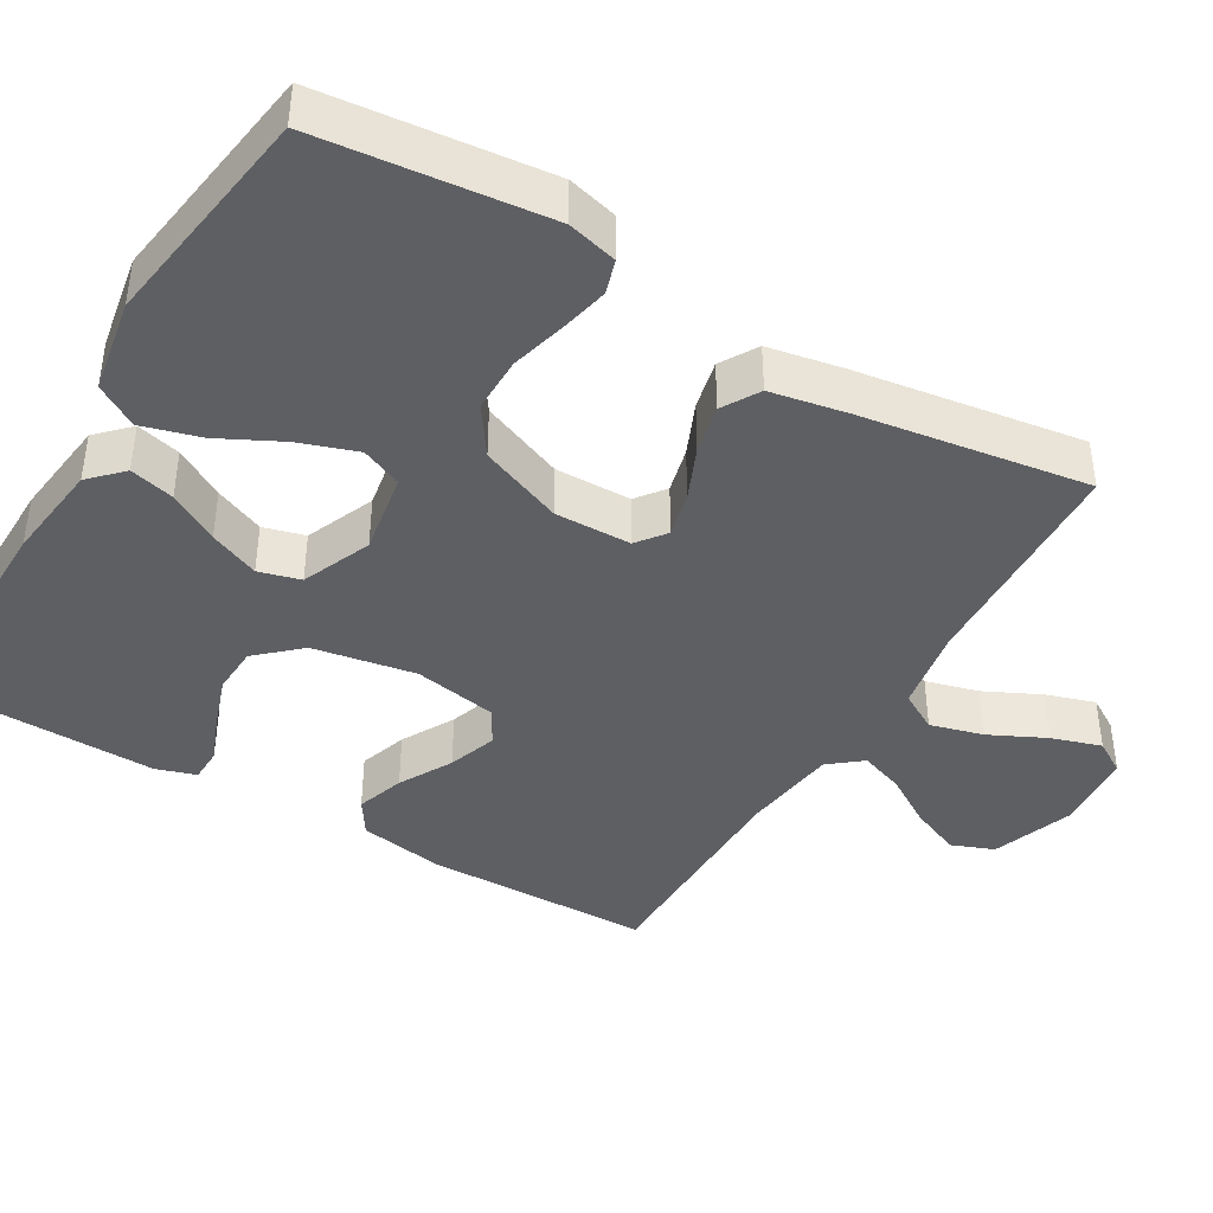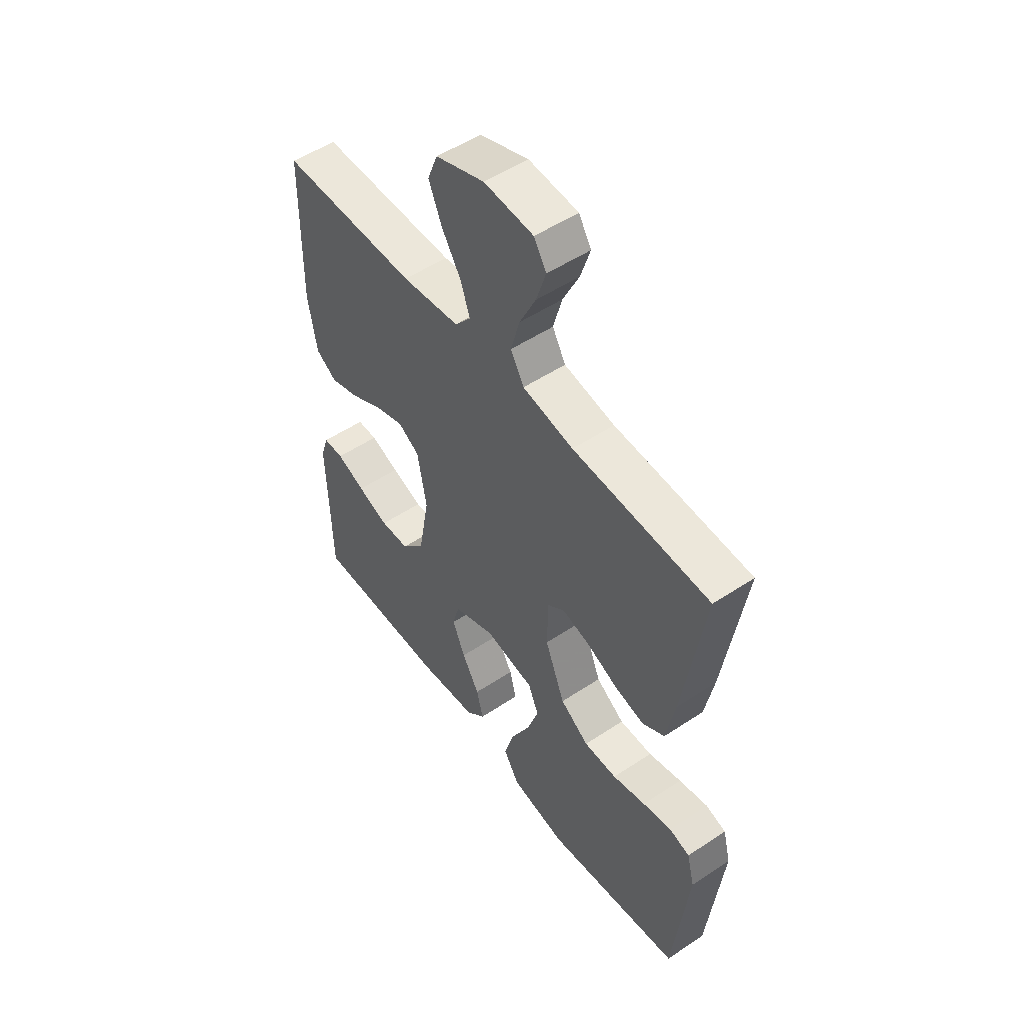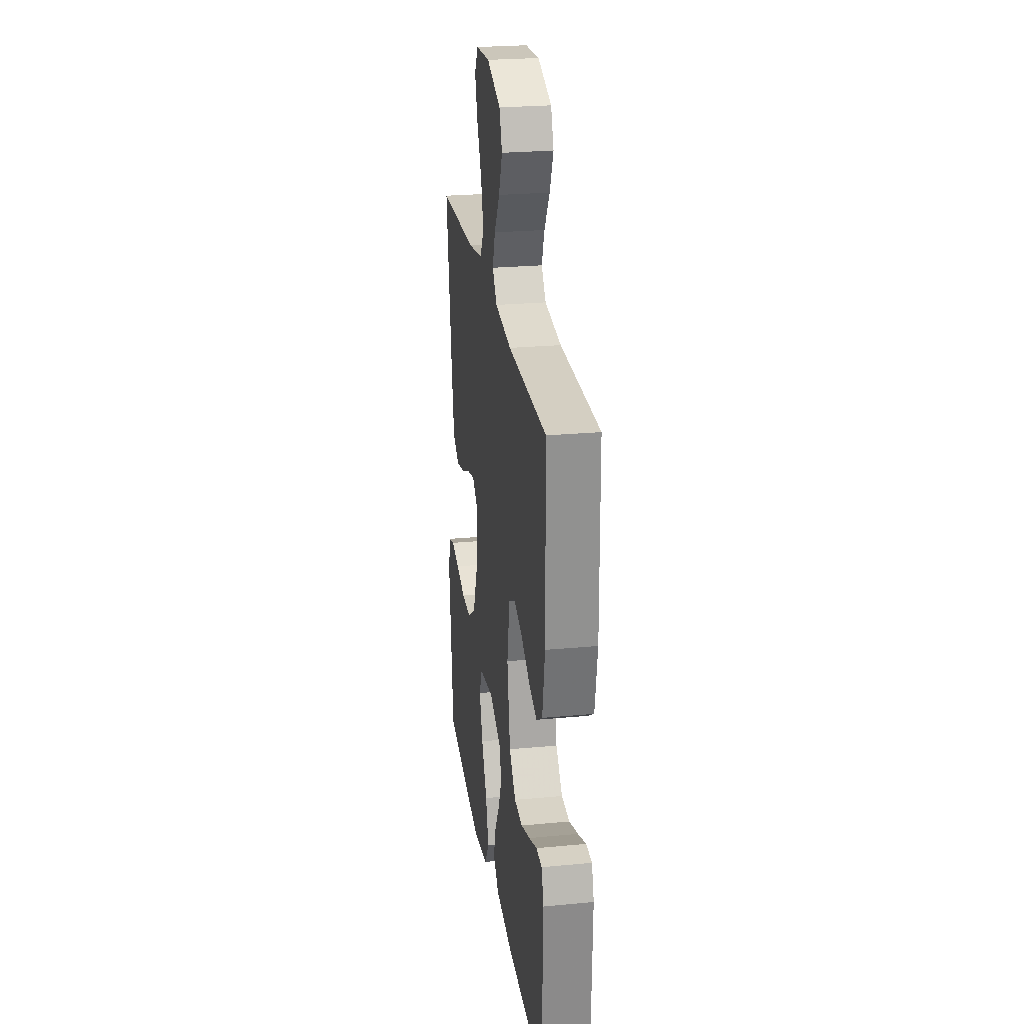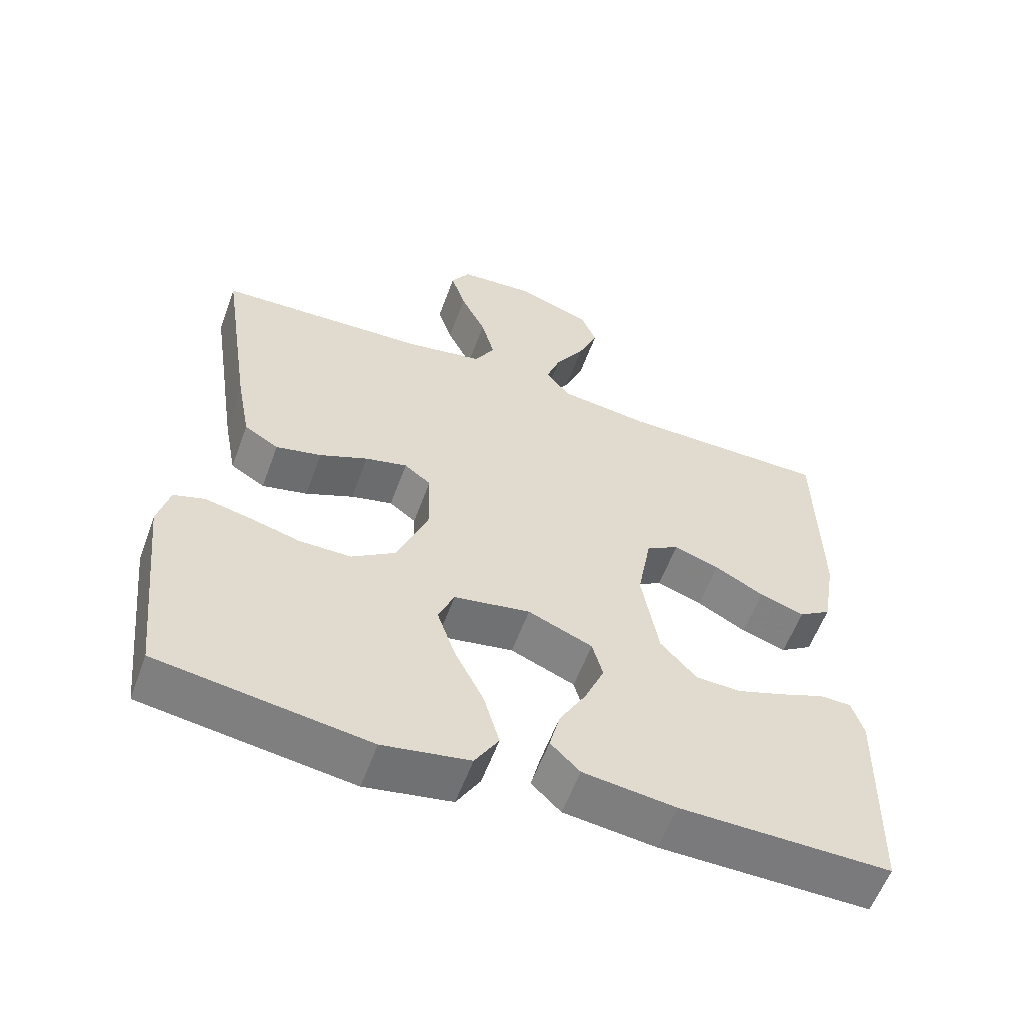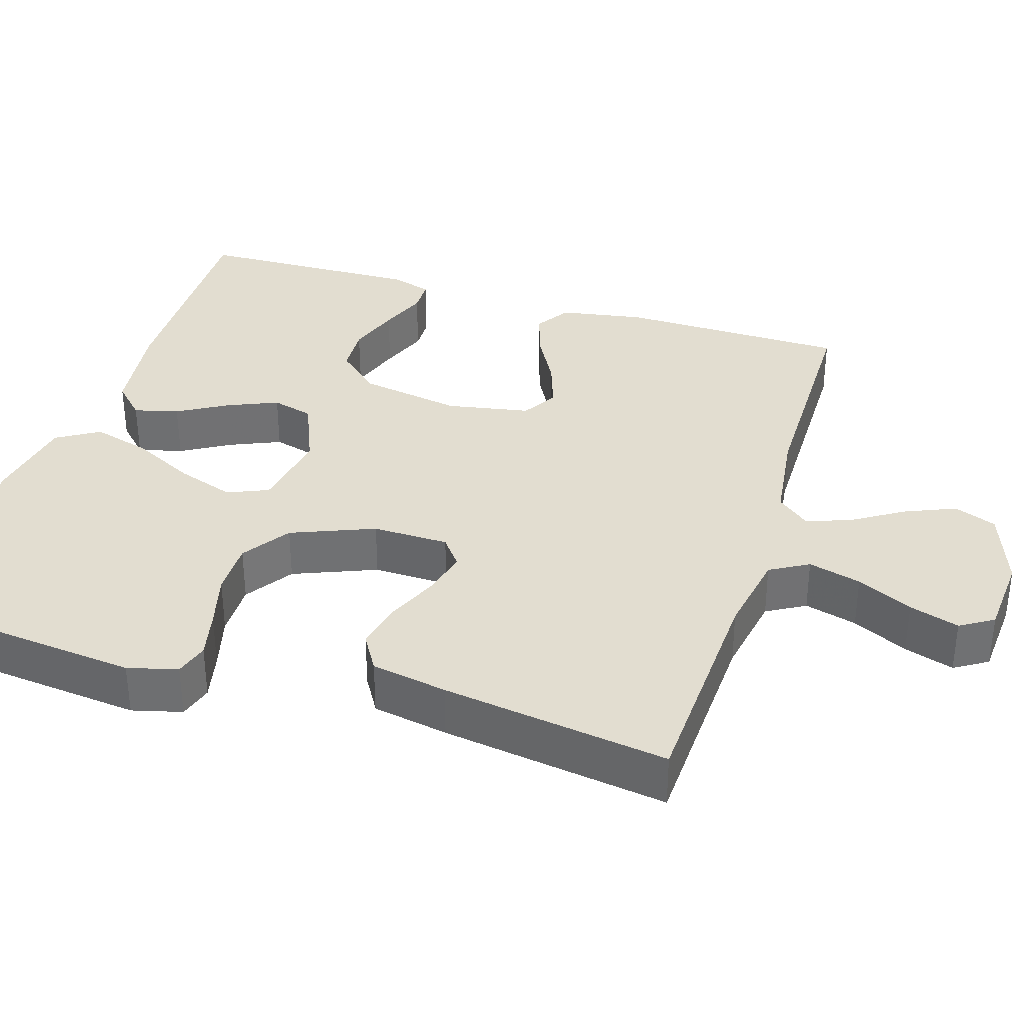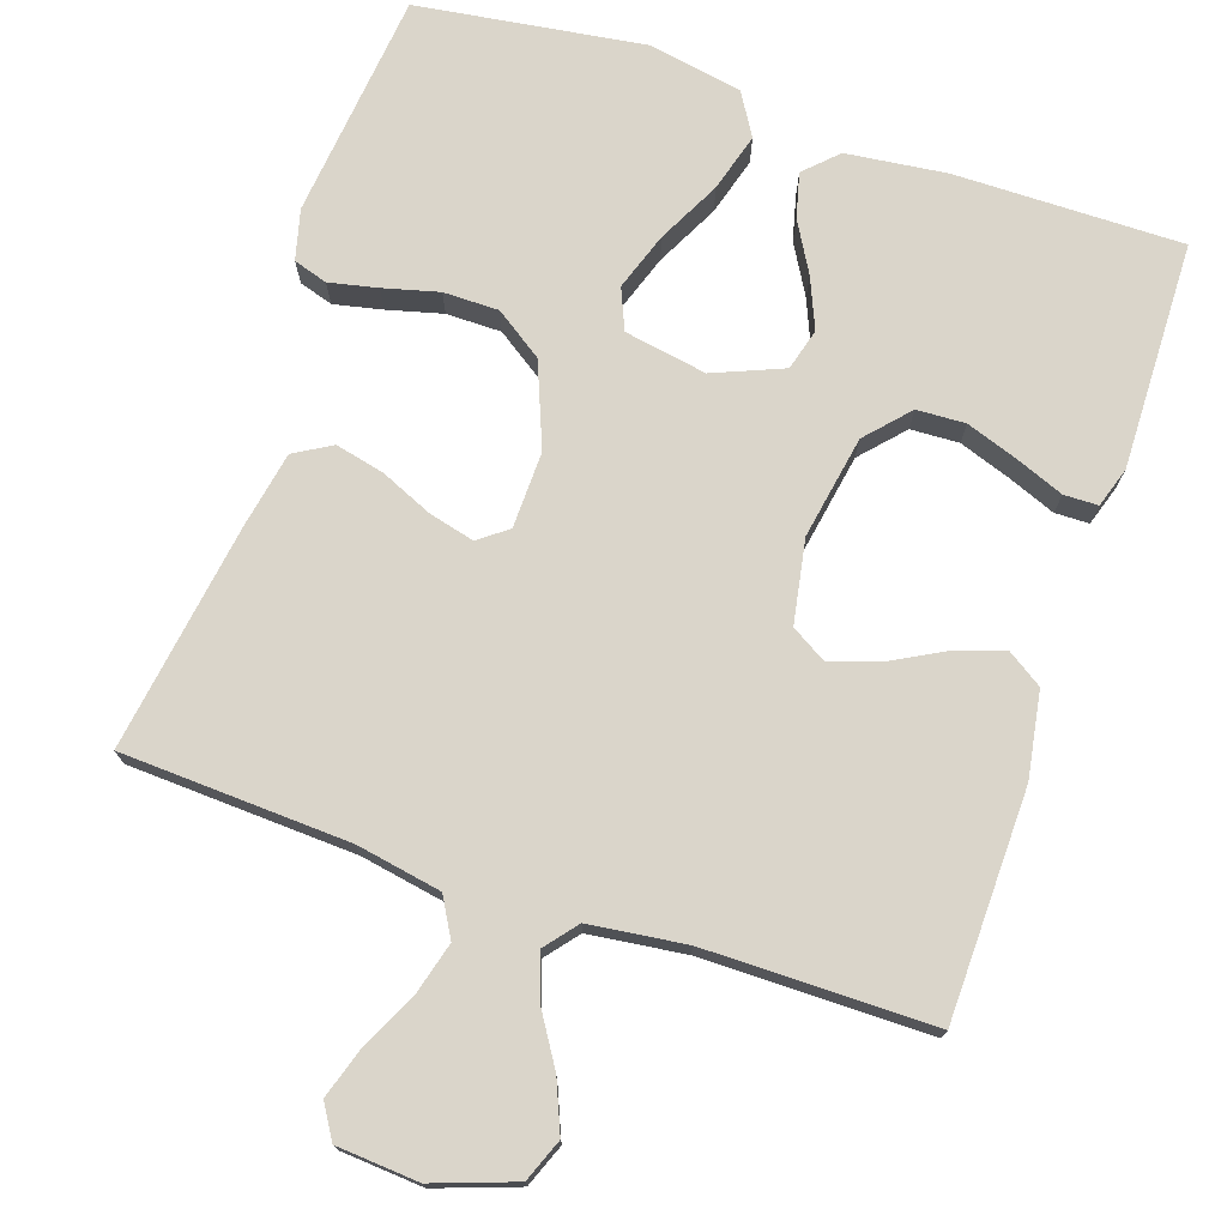
<metadata>
{"format":"obj","ext":"obj","renderer":"f3d","projection":"perspective","resolution":1024,"background":"white","views":[{"elev":-41.4,"azim":-120.6,"up":"+Y"},{"elev":52.3,"azim":-125.6,"up":"+Z"},{"elev":25.4,"azim":81.4,"up":"+Z"},{"elev":-58.1,"azim":-20.1,"up":"+Z"},{"elev":35.1,"azim":-72.9,"up":"+Y"},{"elev":74.2,"azim":18.7,"up":"+Y"}]}
</metadata>
<code>
v -0.5 0.07 0.5
v -0.2 0.07 0.514
v -0.088 0.07 0.534
v -0.059 0.07 0.585
v -0.078 0.07 0.655
v -0.114 0.07 0.729
v -0.135 0.07 0.795
v -0.108 0.07 0.839
v 0 0.07 0.847
v 0.107 0.07 0.809
v 0.129 0.07 0.753
v 0.101 0.07 0.686
v 0.059 0.07 0.619
v 0.038 0.07 0.56
v 0.073 0.07 0.517
v 0.2 0.07 0.501
v 0.5 0.07 0.5
v 0.505 0.07 0.2
v 0.486 0.07 0.087
v 0.44 0.07 0.057
v 0.376 0.07 0.078
v 0.306 0.07 0.116
v 0.241 0.07 0.138
v 0.194 0.07 0.11
v 0.174 0.07 0
v 0.198 0.07 -0.136
v 0.249 0.07 -0.192
v 0.313 0.07 -0.195
v 0.382 0.07 -0.171
v 0.445 0.07 -0.146
v 0.49 0.07 -0.147
v 0.507 0.07 -0.2
v 0.5 0.07 -0.5
v 0.2 0.07 -0.497
v 0.068 0.07 -0.481
v 0.026 0.07 -0.44
v 0.041 0.07 -0.381
v 0.079 0.07 -0.315
v 0.107 0.07 -0.249
v 0.092 0.07 -0.194
v 0 0.07 -0.156
v -0.109 0.07 -0.175
v -0.132 0.07 -0.229
v -0.106 0.07 -0.305
v -0.064 0.07 -0.388
v -0.042 0.07 -0.465
v -0.076 0.07 -0.521
v -0.2 0.07 -0.543
v -0.5 0.07 -0.5
v -0.532 0.07 -0.2
v -0.515 0.07 -0.134
v -0.47 0.07 -0.12
v -0.406 0.07 -0.134
v -0.333 0.07 -0.153
v -0.26 0.07 -0.153
v -0.197 0.07 -0.11
v -0.153 0.07 0
v -0.155 0.07 0.101
v -0.193 0.07 0.13
v -0.253 0.07 0.115
v -0.322 0.07 0.085
v -0.387 0.07 0.07
v -0.436 0.07 0.099
v -0.455 0.07 0.2
v -0.5 0 0.5
v -0.2 0 0.514
v -0.088 0 0.534
v -0.059 0 0.585
v -0.078 0 0.655
v -0.114 0 0.729
v -0.135 0 0.795
v -0.108 0 0.839
v 0 0 0.847
v 0.107 0 0.809
v 0.129 0 0.753
v 0.101 0 0.686
v 0.059 0 0.619
v 0.038 0 0.56
v 0.073 0 0.517
v 0.2 0 0.501
v 0.5 0 0.5
v 0.505 0 0.2
v 0.486 0 0.087
v 0.44 0 0.057
v 0.376 0 0.078
v 0.306 0 0.116
v 0.241 0 0.138
v 0.194 0 0.11
v 0.174 0 0
v 0.198 0 -0.136
v 0.249 0 -0.192
v 0.313 0 -0.195
v 0.382 0 -0.171
v 0.445 0 -0.146
v 0.49 0 -0.147
v 0.507 0 -0.2
v 0.5 0 -0.5
v 0.2 0 -0.497
v 0.068 0 -0.481
v 0.026 0 -0.44
v 0.041 0 -0.381
v 0.079 0 -0.315
v 0.107 0 -0.249
v 0.092 0 -0.194
v 0 0 -0.156
v -0.109 0 -0.175
v -0.132 0 -0.229
v -0.106 0 -0.305
v -0.064 0 -0.388
v -0.042 0 -0.465
v -0.076 0 -0.521
v -0.2 0 -0.543
v -0.5 0 -0.5
v -0.532 0 -0.2
v -0.515 0 -0.134
v -0.47 0 -0.12
v -0.406 0 -0.134
v -0.333 0 -0.153
v -0.26 0 -0.153
v -0.197 0 -0.11
v -0.153 0 0
v -0.155 0 0.101
v -0.193 0 0.13
v -0.253 0 0.115
v -0.322 0 0.085
v -0.387 0 0.07
v -0.436 0 0.099
v -0.455 0 0.2
f 64 1 2
f 63 64 2
f 62 63 2
f 61 62 2
f 60 61 2
f 59 60 2 3
f 58 59 3 4
f 57 58 4
f 52 53 54
f 51 52 54
f 50 51 54
f 49 50 54
f 48 49 54
f 47 48 54
f 46 47 54
f 45 46 54
f 44 45 54
f 43 44 54 55
f 42 43 55 56
f 36 37 38
f 35 36 38
f 34 35 38
f 33 34 38
f 32 33 38
f 31 32 38
f 30 31 38
f 29 30 38
f 28 29 38
f 27 28 38 39
f 26 27 39 40
f 20 21 22
f 19 20 22
f 18 19 22
f 17 18 22
f 16 17 22
f 15 16 22 23
f 14 15 23 24
f 11 12 13
f 10 11 13
f 9 10 13
f 8 9 13
f 7 8 13
f 6 7 13
f 5 6 13
f 4 5 13 14
f 14 24 25
f 4 14 25
f 57 4 25
f 56 57 25
f 42 56 25
f 41 42 25
f 25 26 40 41
f 66 65 128
f 66 128 127
f 66 127 126
f 66 126 125
f 66 125 124
f 67 66 124 123
f 68 67 123 122
f 68 122 121
f 118 117 116
f 118 116 115
f 118 115 114
f 118 114 113
f 118 113 112
f 118 112 111
f 118 111 110
f 118 110 109
f 118 109 108
f 119 118 108 107
f 120 119 107 106
f 102 101 100
f 102 100 99
f 102 99 98
f 102 98 97
f 102 97 96
f 102 96 95
f 102 95 94
f 102 94 93
f 102 93 92
f 103 102 92 91
f 104 103 91 90
f 86 85 84
f 86 84 83
f 86 83 82
f 86 82 81
f 86 81 80
f 87 86 80 79
f 88 87 79 78
f 77 76 75
f 77 75 74
f 77 74 73
f 77 73 72
f 77 72 71
f 77 71 70
f 77 70 69
f 78 77 69 68
f 89 88 78
f 89 78 68
f 89 68 121
f 89 121 120
f 89 120 106
f 89 106 105
f 105 104 90 89
f 1 65 66 2
f 2 66 67 3
f 3 67 68 4
f 4 68 69 5
f 5 69 70 6
f 6 70 71 7
f 7 71 72 8
f 8 72 73 9
f 9 73 74 10
f 10 74 75 11
f 11 75 76 12
f 12 76 77 13
f 13 77 78 14
f 14 78 79 15
f 15 79 80 16
f 16 80 81 17
f 17 81 82 18
f 18 82 83 19
f 19 83 84 20
f 20 84 85 21
f 21 85 86 22
f 22 86 87 23
f 23 87 88 24
f 24 88 89 25
f 25 89 90 26
f 26 90 91 27
f 27 91 92 28
f 28 92 93 29
f 29 93 94 30
f 30 94 95 31
f 31 95 96 32
f 32 96 97 33
f 33 97 98 34
f 34 98 99 35
f 35 99 100 36
f 36 100 101 37
f 37 101 102 38
f 38 102 103 39
f 39 103 104 40
f 40 104 105 41
f 41 105 106 42
f 42 106 107 43
f 43 107 108 44
f 44 108 109 45
f 45 109 110 46
f 46 110 111 47
f 47 111 112 48
f 48 112 113 49
f 49 113 114 50
f 50 114 115 51
f 51 115 116 52
f 52 116 117 53
f 53 117 118 54
f 54 118 119 55
f 55 119 120 56
f 56 120 121 57
f 57 121 122 58
f 58 122 123 59
f 59 123 124 60
f 60 124 125 61
f 61 125 126 62
f 62 126 127 63
f 63 127 128 64
f 64 128 65 1

</code>
